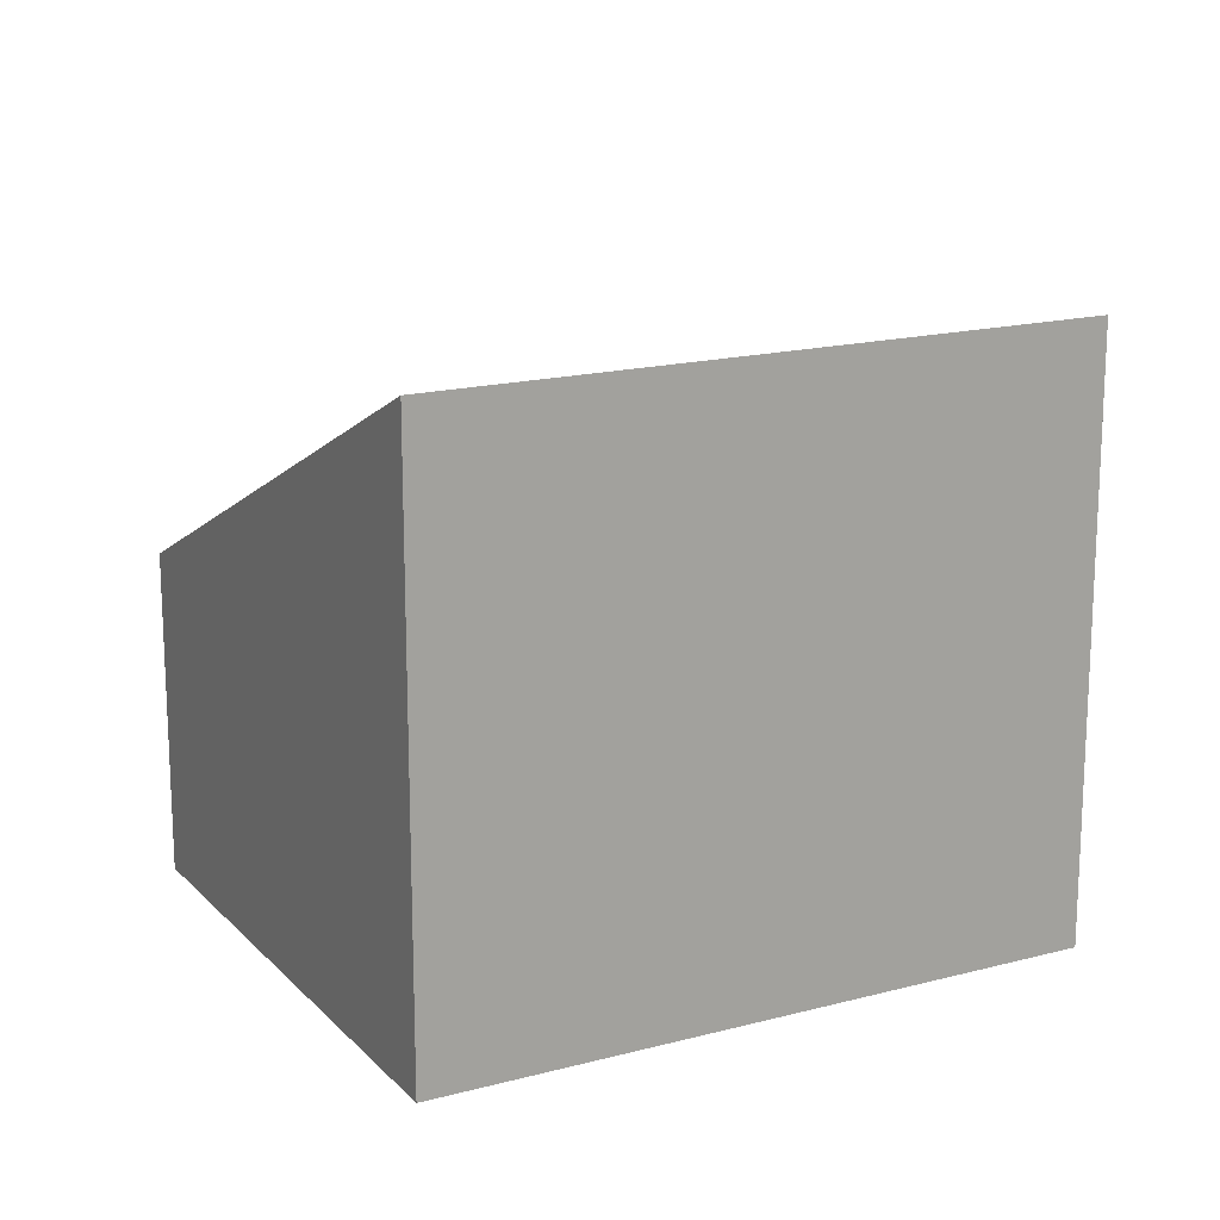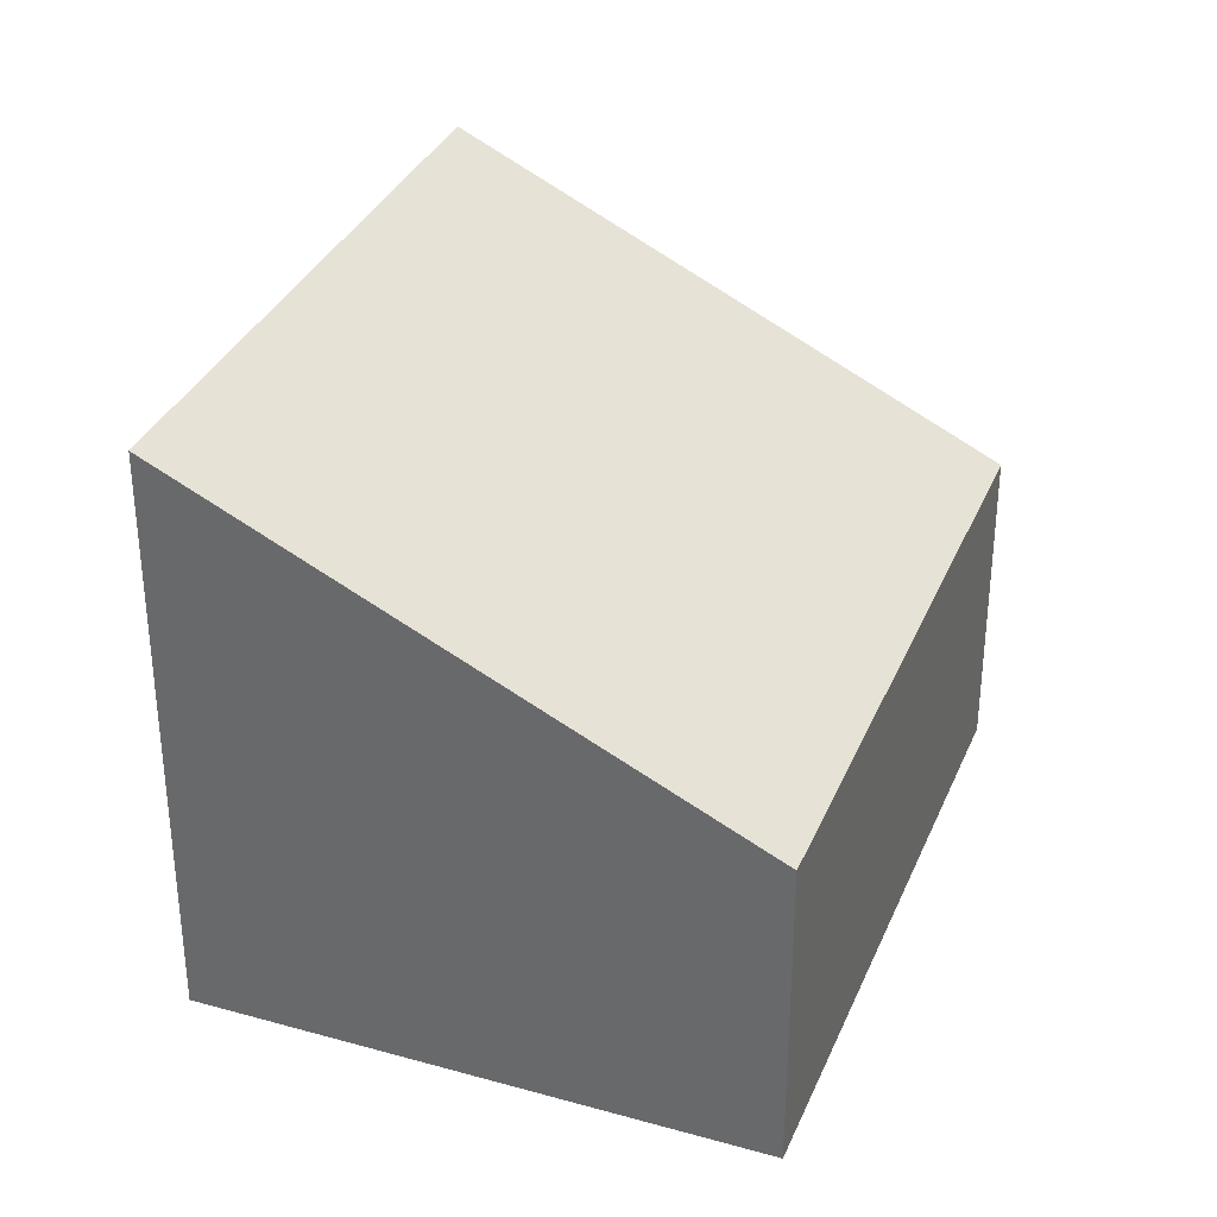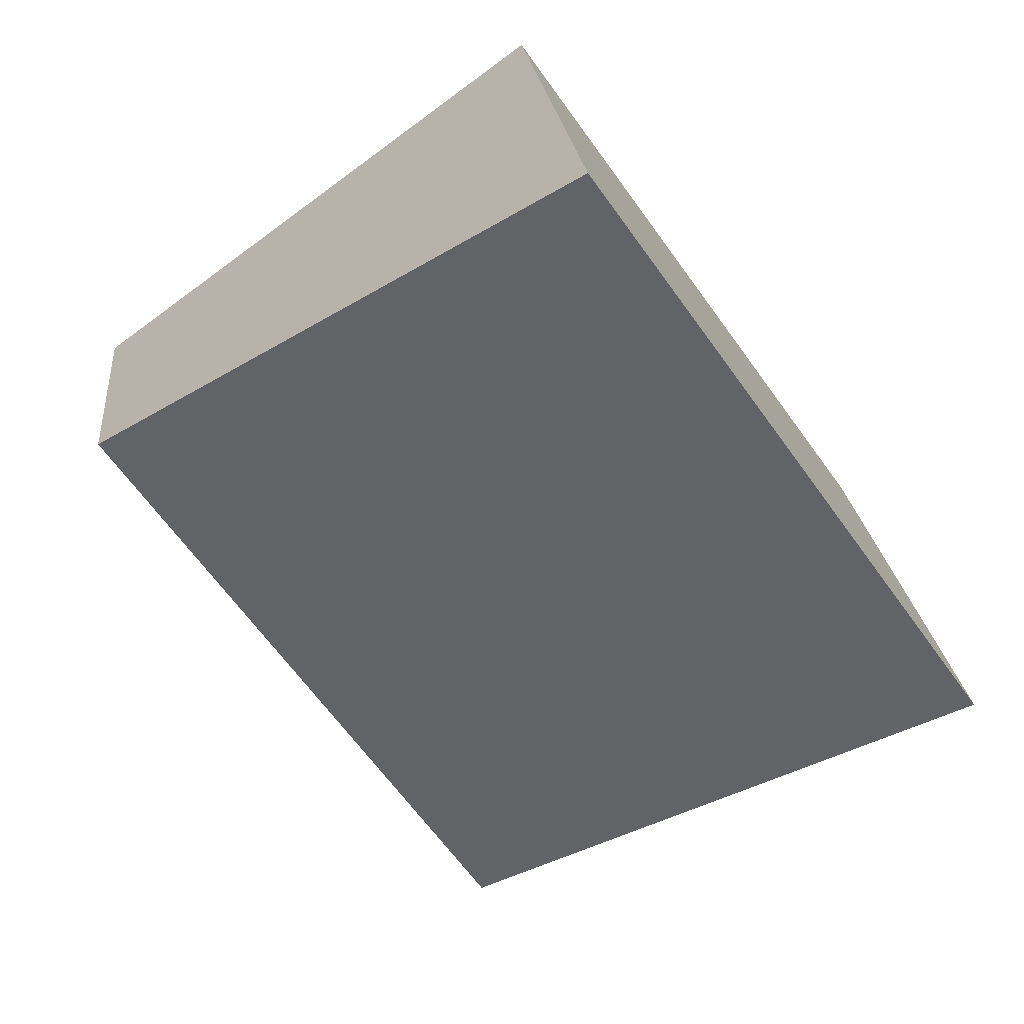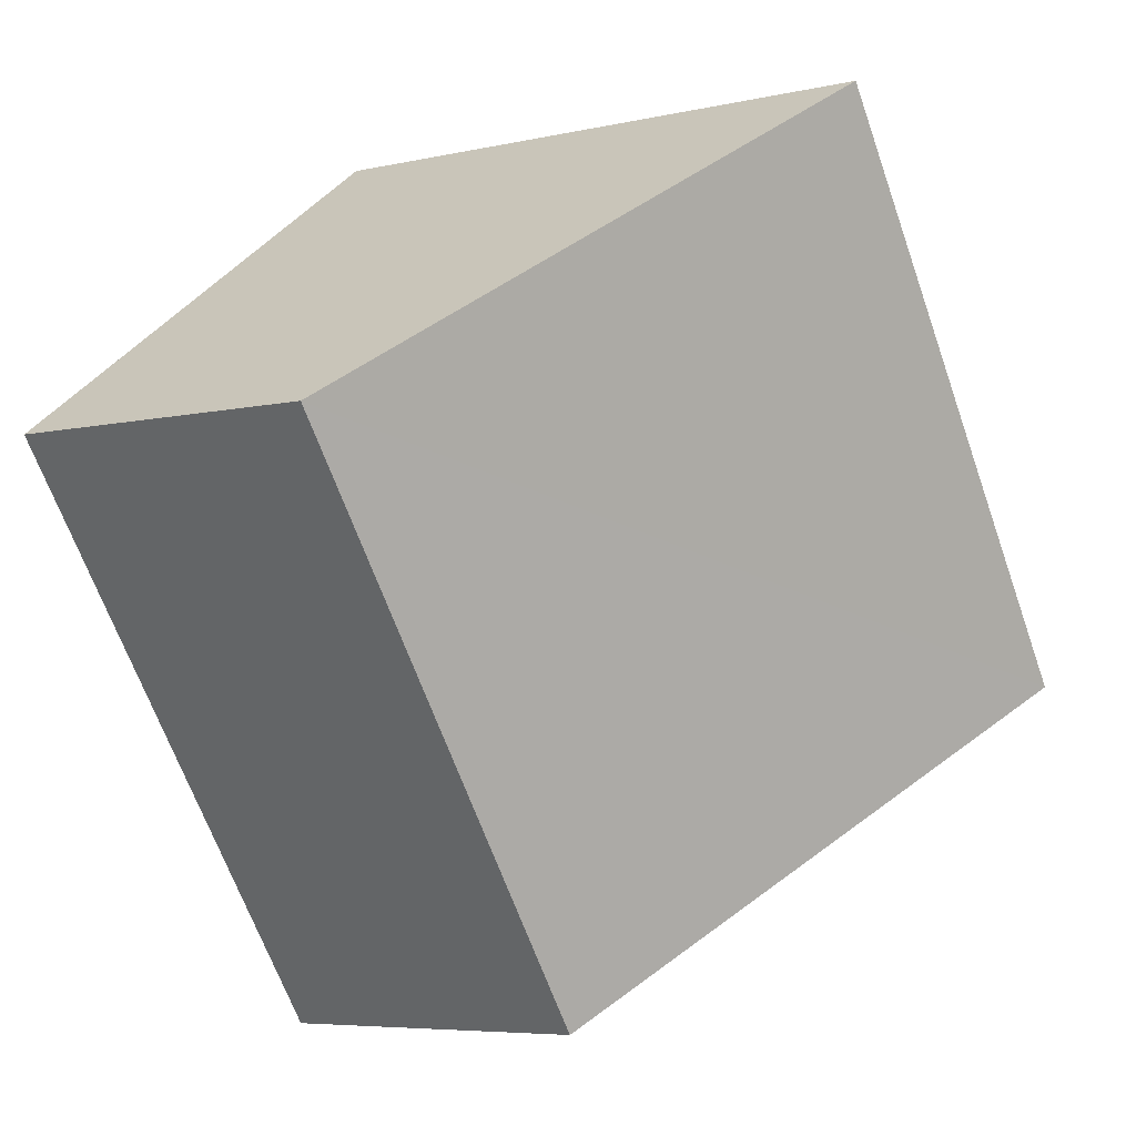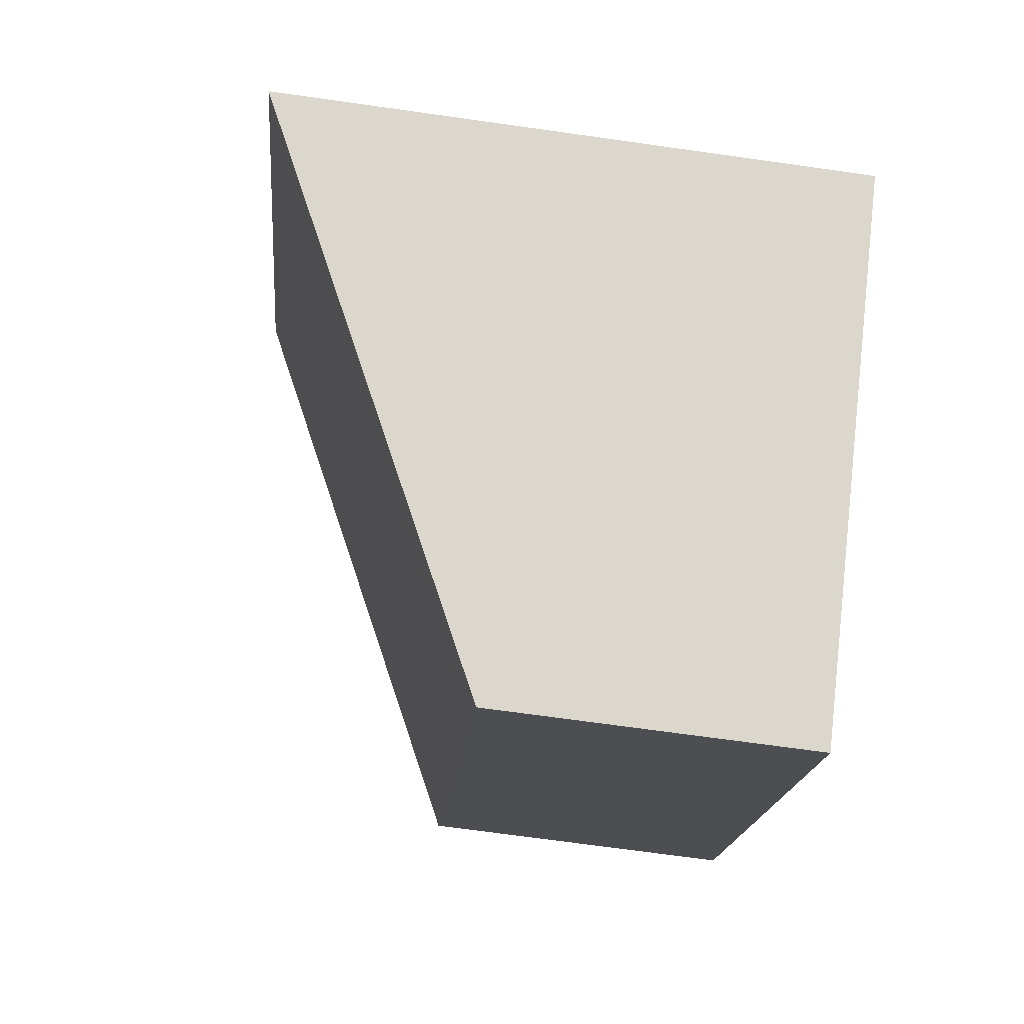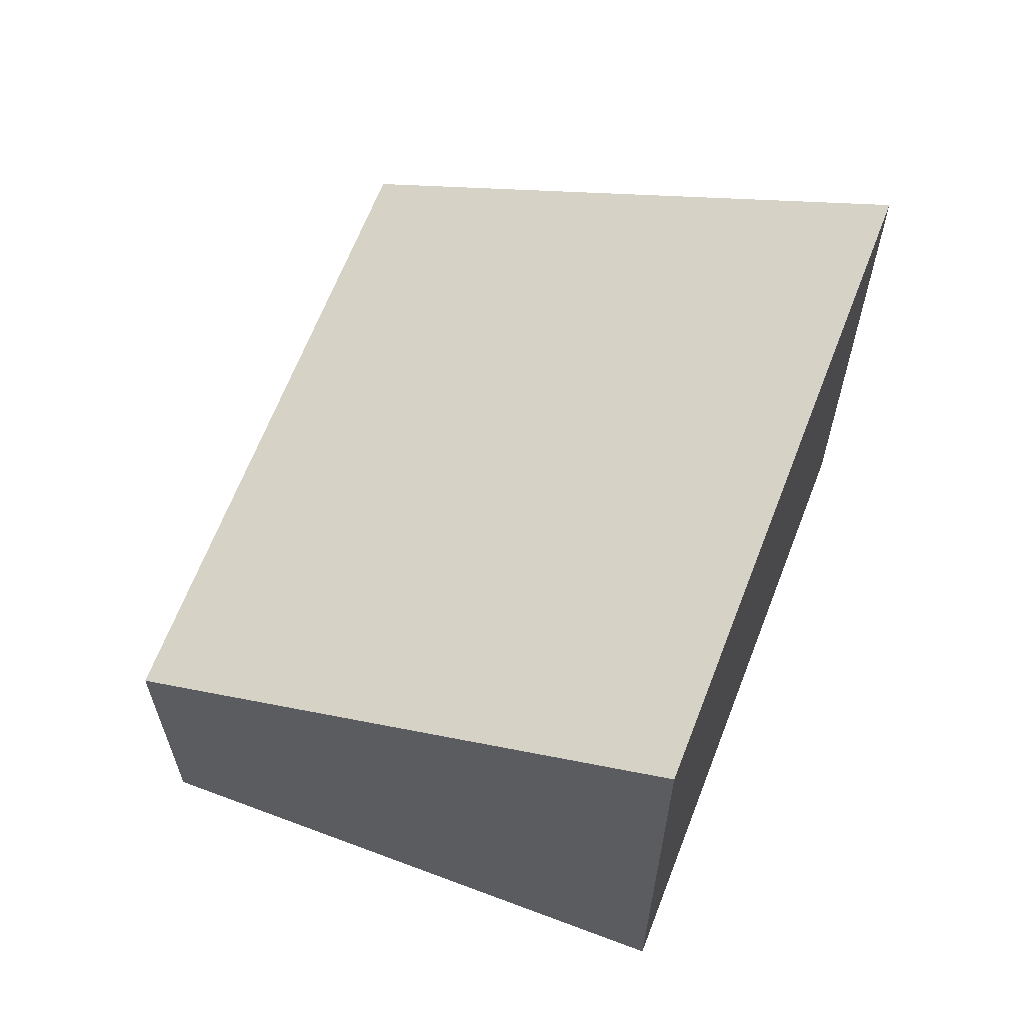
<metadata>
{"format":"obj","ext":"obj","renderer":"f3d","projection":"perspective","resolution":1024,"background":"white","views":[{"elev":17.1,"azim":-82.4,"up":"+Y"},{"elev":34.2,"azim":56.6,"up":"+Y"},{"elev":21.6,"azim":174.5,"up":"+Z"},{"elev":-6.0,"azim":124.6,"up":"+Z"},{"elev":-70.7,"azim":-98.0,"up":"+Z"},{"elev":64.4,"azim":-123.3,"up":"+Y"}]}
</metadata>
<code>
v  0 6.341 3.883e-16
v  9.148 3.446 2.179
v  4.965 3.463 -3.596
v  4.155 6.341 5.797
v  4.965 2.202e-16 -3.596
v  9.148 -1.334e-16 2.179
v  0 0 0
v  4.155 -3.55e-16 5.797
g defaultobject
f 1 2 3
f 2 1 4
f 2 5 3
f 5 2 6
f 3 7 1
f 7 3 5
f 7 4 1
f 4 7 8
f 8 2 4
f 2 8 6
f 6 7 5
f 7 6 8

</code>
